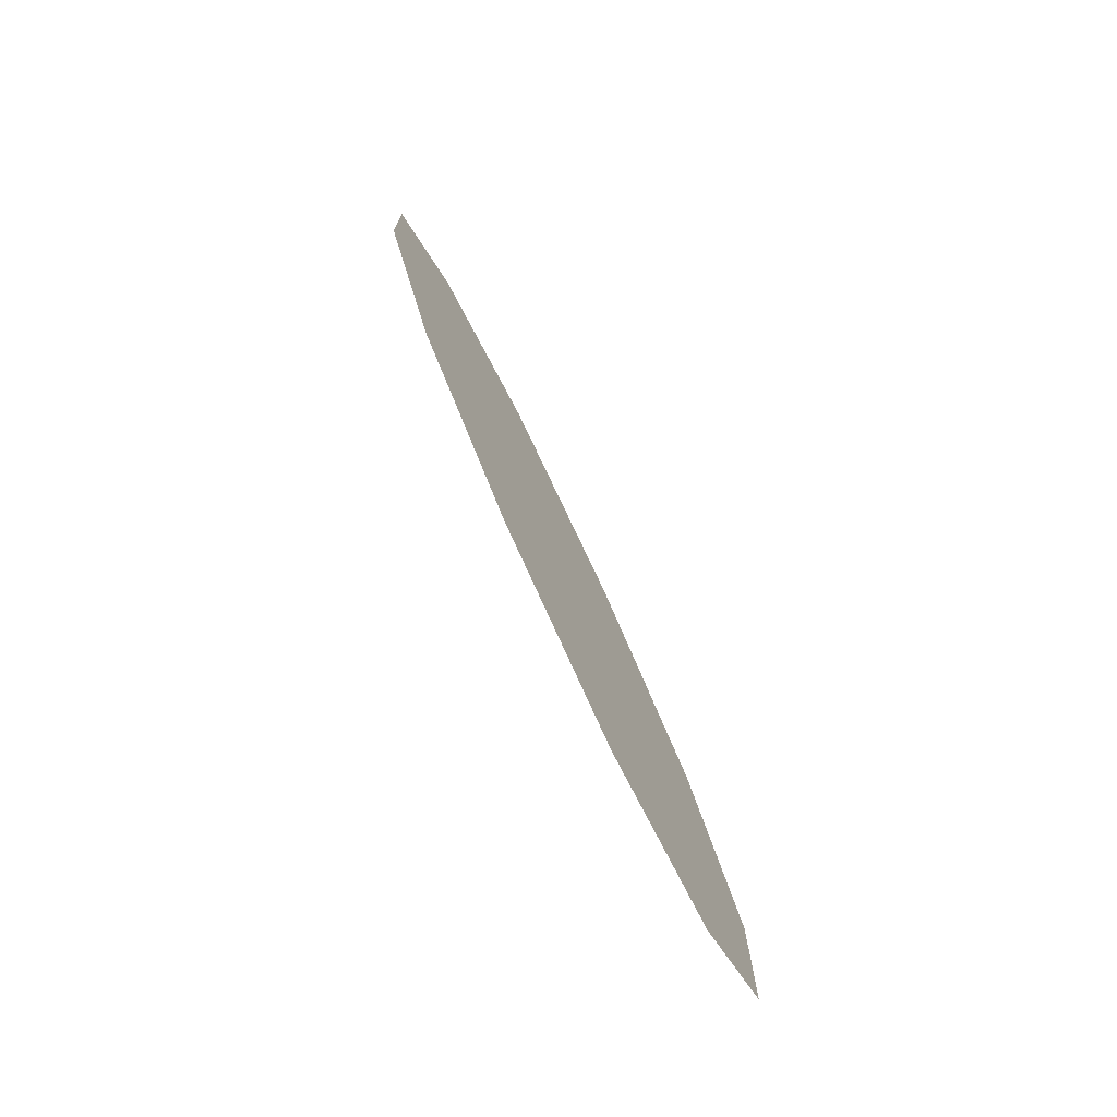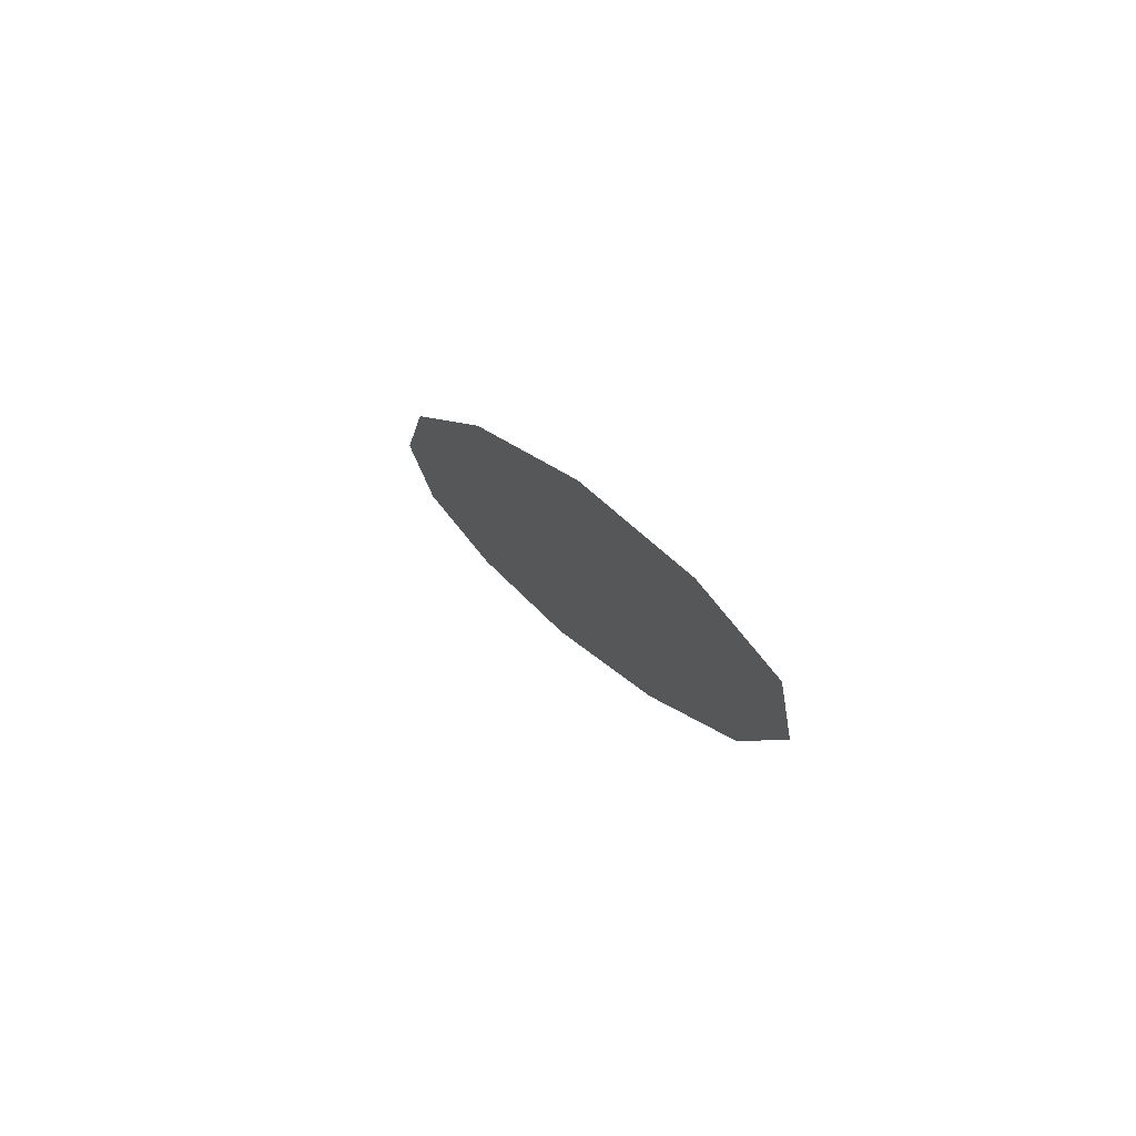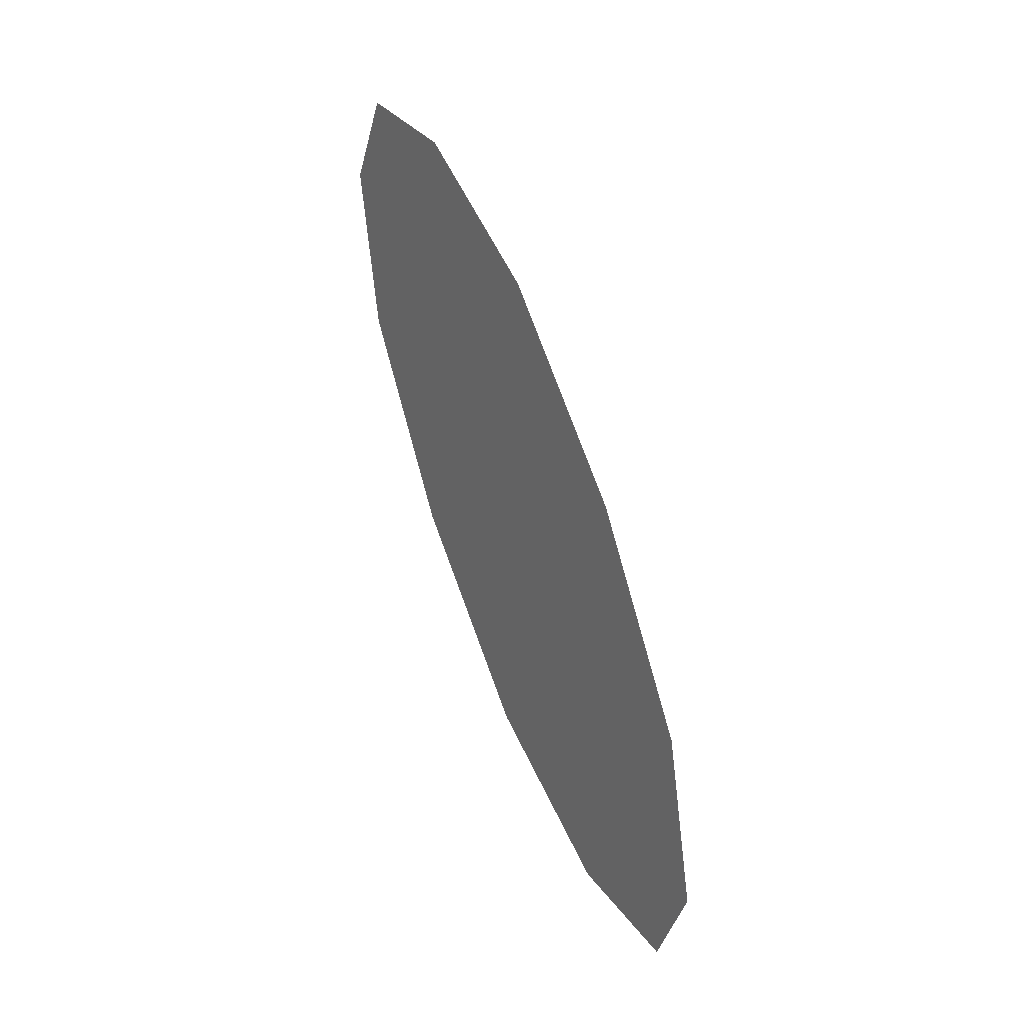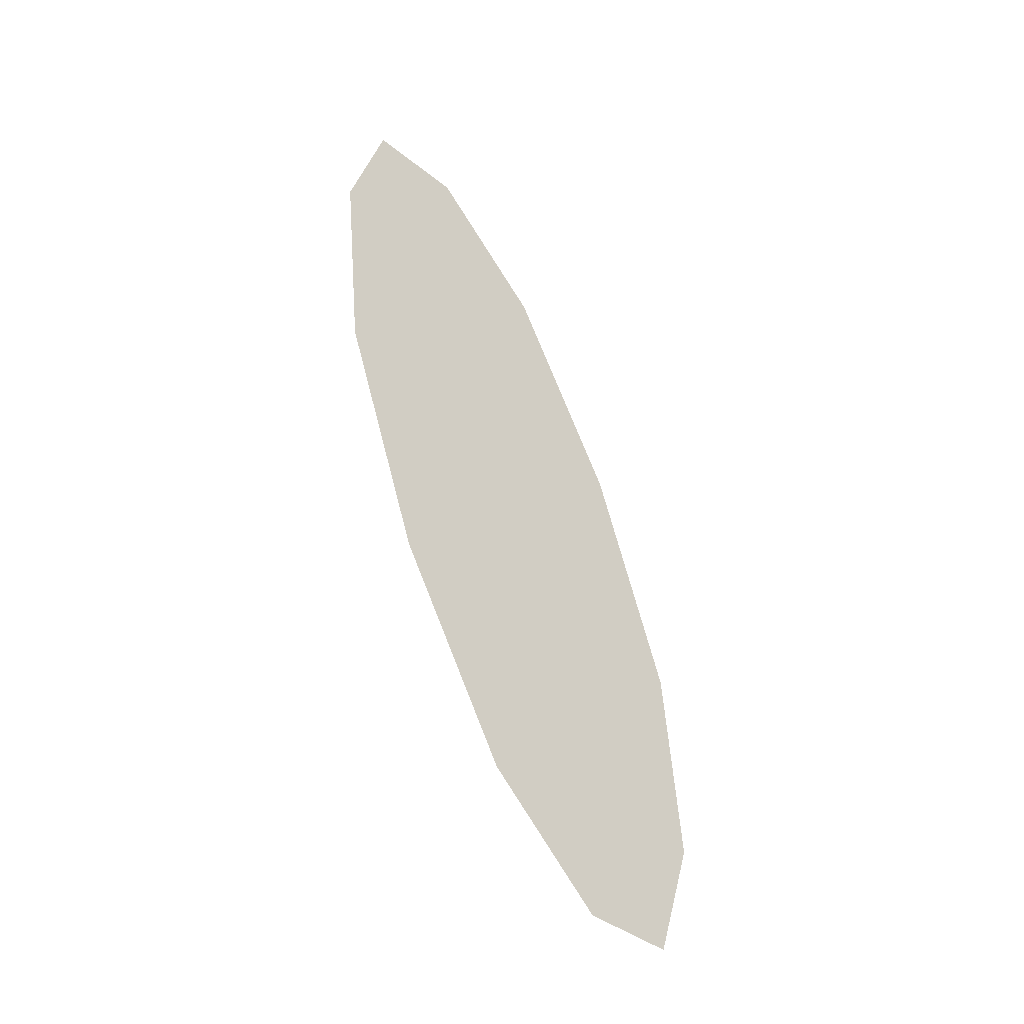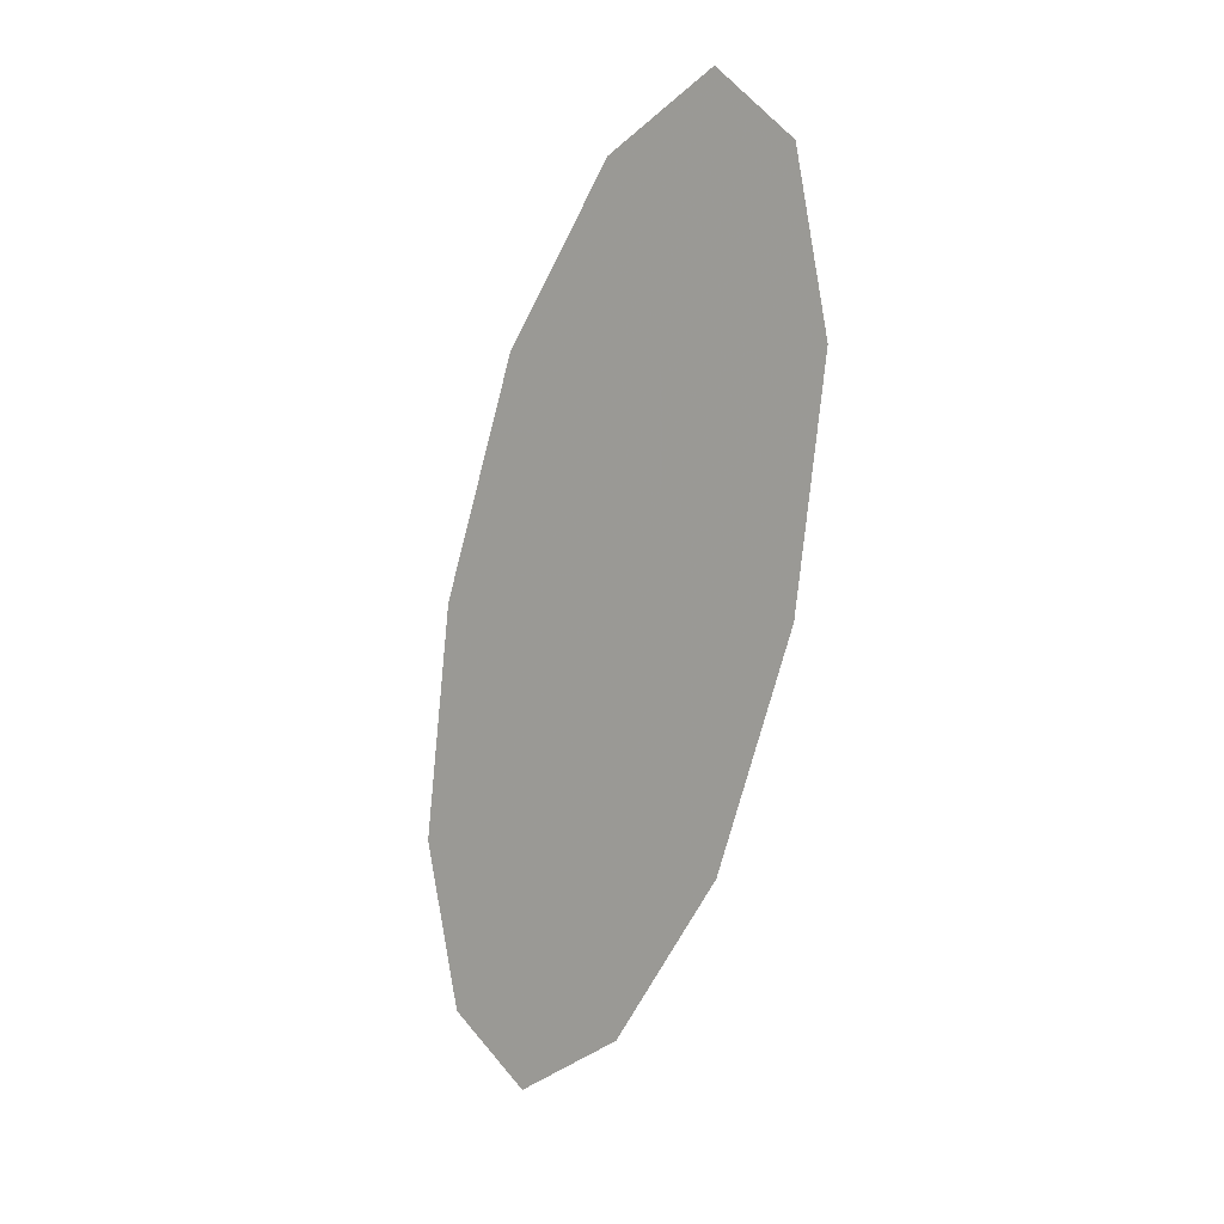
<metadata>
{"format":"obj","ext":"obj","renderer":"f3d","projection":"perspective","resolution":1024,"background":"white","views":[{"elev":-27.4,"azim":152.7,"up":"+Z"},{"elev":-69.5,"azim":164.8,"up":"+Z"},{"elev":-21.0,"azim":106.3,"up":"+Z"},{"elev":-8.4,"azim":171.9,"up":"+Z"},{"elev":35.3,"azim":-102.2,"up":"+Z"}]}
</metadata>
<code>
g candlesBackgroundFillGlow3_mesh
v -1.915e-07 -3.897e-09 7.537e-05
v -0.4095 -0.1346 -0.42
v -0.4149 0.08061 -0.8473
v -1.915e-07 -3.897e-09 7.537e-05
v -0.3166 0.2756 -1.063
v -1.915e-07 -3.897e-09 7.537e-05
v -0.1279 0.3919 -0.9745
v 0.09285 0.4102 -0.6427
v 0.2871 0.3113 -0.1272
v 0.4095 0.1346 0.4201
v -1.915e-07 -3.897e-09 7.537e-05
v 0.4095 0.1346 0.4201
v 0.4149 -0.08061 0.8474
v -1.915e-07 -3.897e-09 7.537e-05
v 0.3166 -0.2756 1.063
v -1.915e-07 -3.897e-09 7.537e-05
v 0.1279 -0.3919 0.9747
v -0.09285 -0.4102 0.6428
v -0.2871 -0.3113 0.1273
v -0.4095 -0.1346 -0.42
g candlesBackgroundFillGlow3_mesh_0
f 3 2 1
f 5 3 4
f 7 5 6
f 8 7 6
f 9 8 6
f 9 6 10
f 13 12 11
f 15 13 14
f 17 15 16
f 18 17 16
f 19 18 16
f 20 19 16

</code>
